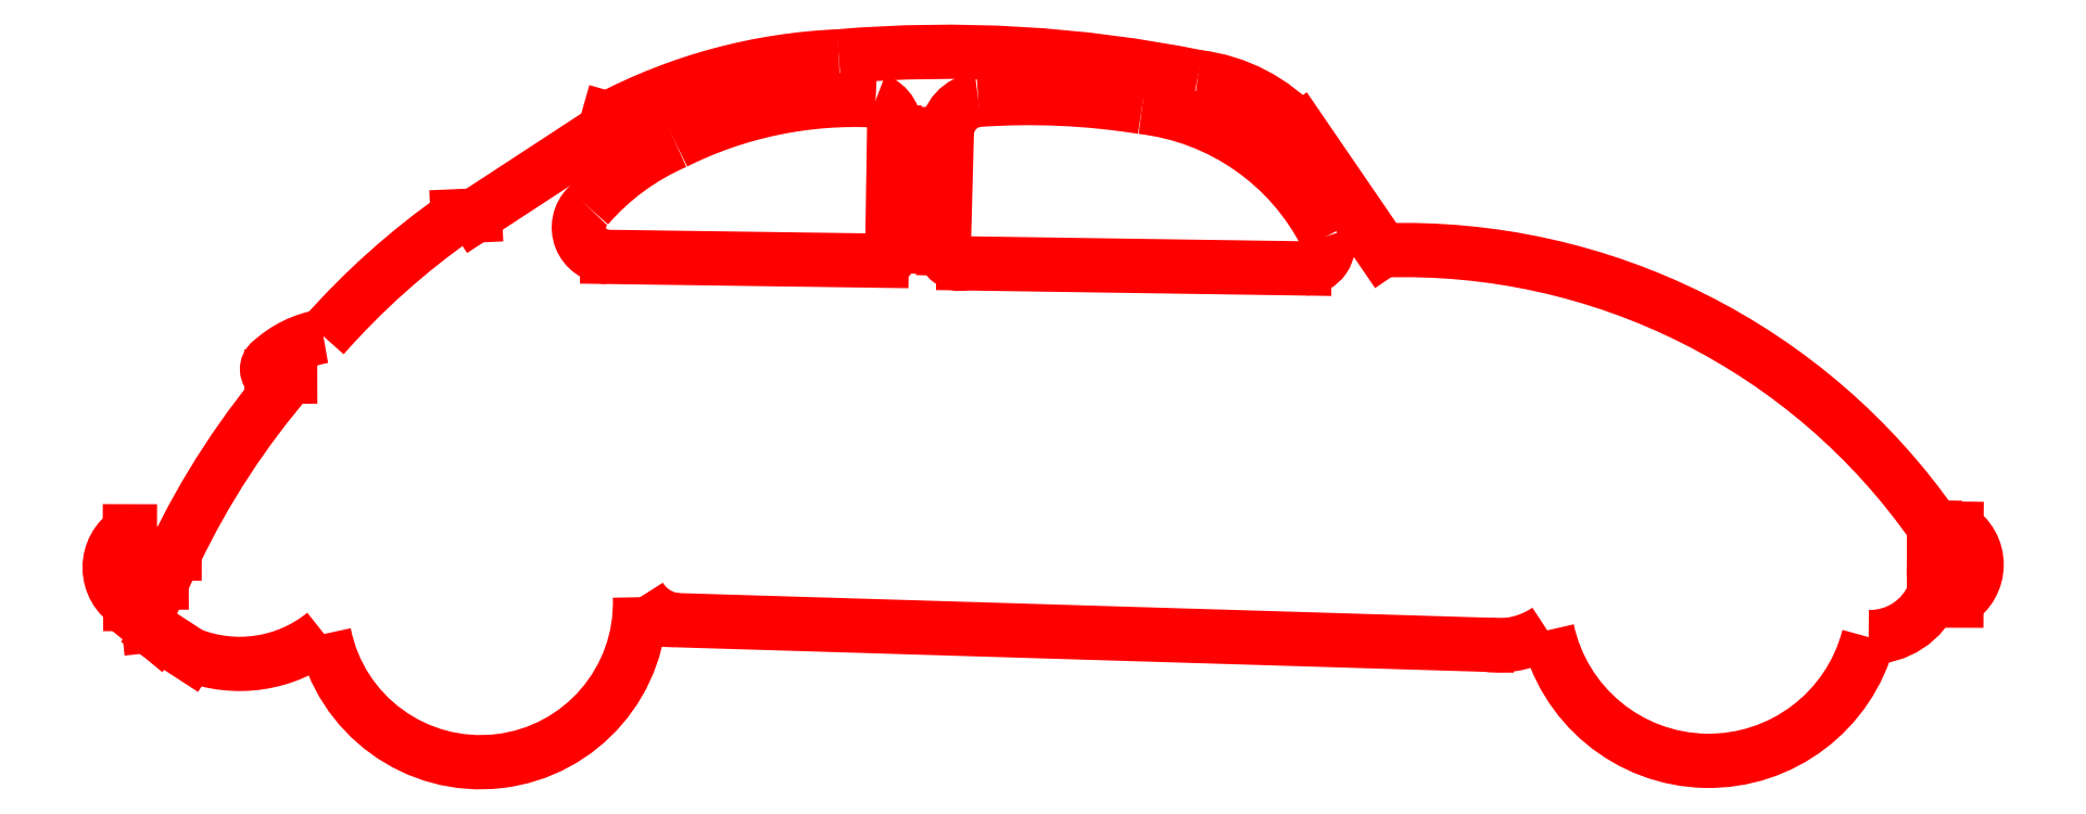
<metadata>
{"format":"dxf","ext":"dxf","renderer":"ezdxf+matplotlib","layout":"modelspace","background":"white","min_lineweight":24,"dpi":150}
</metadata>
<code>
0
SECTION
2
ENTITIES
0
LINE
8
LAYER_1
10
10.88
20
0.9518
30
0
11
4.446
21
1.147
31
0
0
LINE
8
LAYER_1
10
0.588
20
0.8756
30
0
11
0.3383
21
1.038
31
0
0
LINE
8
LAYER_1
10
0.3383
20
1.038
30
0
11
0.2598
21
1.103
31
0
0
LINE
8
LAYER_1
10
0.2598
20
1.103
30
0
11
0.2491
21
1.203
31
0
0
LINE
8
LAYER_1
10
0.2491
20
1.203
30
0
11
0.3619
21
1.445
31
0
0
ARC
8
0
10
2.893
20
1.285
30
0
40
1.265
50
191.3
51
2.001
0
ARC
8
0
10
12.64
20
1.341
30
0
40
1.31
50
192.1
51
345.5
0
LINE
8
LAYER_1
10
2.71
20
4.354
30
0
11
2.848
21
4.359
31
0
0
LINE
8
LAYER_1
10
2.848
20
4.359
30
0
11
3.877
21
5.033
31
0
0
LINE
8
LAYER_1
10
3.877
20
5.033
30
0
11
3.904
21
5.128
31
0
0
LINE
8
LAYER_1
10
9.391
20
5.038
30
0
11
10.05
21
4.082
31
0
0
LINE
8
LAYER_1
10
6.159
20
4.115
30
0
11
6.173
21
5.021
31
0
0
LINE
8
LAYER_1
10
3.899
20
4.031
30
0
11
6.075
21
4.001
31
0
0
LINE
8
LAYER_1
10
6.591
20
5.001
30
0
11
6.567
21
4.096
31
0
0
LINE
8
LAYER_1
10
6.724
20
3.979
30
0
11
9.429
21
3.939
31
0
0
ARC
8
0
10
6.587
20
-4.371
30
0
40
10.03
50
78.52
51
94.88
0
ARC
8
0
10
8.427
20
4.17
30
0
40
1.297
50
41.99
51
83.11
0
ARC
8
0
10
10.22
20
-1.041
30
0
40
5.126
50
34.78
51
91.92
0
ARC
8
0
10
5.919
20
1.301
30
0
40
4.326
50
92.45
51
117.8
0
ARC
8
0
10
6.168
20
-0.5837
30
0
40
6.028
50
125
51
138.6
0
ARC
8
0
10
1.269
20
3.14
30
0
40
0.07049
50
127.4
51
239.3
0
ARC
8
0
10
6.135
20
-1.022
30
0
40
6.278
50
139.2
51
154.6
0
LINE
8
0
10
1.233
20
3.08
30
0
11
1.382
21
3.08
31
0
0
ARC
8
0
10
0.9817
20
1.864
30
0
40
1.064
50
248.3
51
309.1
0
ARC
8
0
10
13.92
20
1.558
30
0
40
0.545
50
268.7
51
338.2
0
ARC
8
0
10
14.43
20
1.588
30
0
40
0.3346
50
301.3
51
58.66
0
LINE
8
0
10
14.43
20
1.884
30
0
11
14.42
21
1.711
31
0
0
LINE
8
0
10
14.42
20
1.711
30
0
11
14.6
21
1.711
31
0
0
LINE
8
0
10
14.42
20
1.355
30
0
11
14.43
21
1.479
31
0
0
LINE
8
0
10
14.43
20
1.479
30
0
11
14.6
21
1.479
31
0
0
ARC
8
0
10
4.484
20
1.528
30
0
40
0.3823
50
211.2
51
264.4
0
ARC
8
0
10
10.97
20
1.642
30
0
40
0.6957
50
263
51
304.1
0
ARC
8
0
10
7.925
20
3.353
30
0
40
1.88
50
26.64
51
83.4
0
ARC
8
0
10
6.868
20
5.002
30
0
40
0.2768
50
95.57
51
180.2
0
ARC
8
0
10
6.694
20
4.103
30
0
40
0.1271
50
183.2
51
283.8
0
ARC
8
0
10
9.426
20
4.13
30
0
40
0.1909
50
271.1
51
20.07
0
ARC
8
0
10
5.954
20
5.062
30
0
40
0.2229
50
349.4
51
70.98
0
ARC
8
0
10
5.863
20
2.079
30
0
40
3.198
50
87.06
51
116.5
0
ARC
8
0
10
5.214
20
3.155
30
0
40
1.948
50
113.5
51
139.1
0
ARC
8
0
10
3.906
20
4.265
30
0
40
0.2338
50
134.5
51
268.2
0
ARC
8
0
10
6.071
20
4.092
30
0
40
0.09125
50
272.2
51
15
0
LINE
8
0
10
14.6
20
1.711
30
0
11
14.6
21
1.874
31
0
0
LINE
8
0
10
14.6
20
1.479
30
0
11
14.6
21
1.302
31
0
0
LINE
8
0
10
0.1122
20
1.444
30
0
11
0.1131
21
1.276
31
0
0
LINE
8
0
10
0.3619
20
1.445
30
0
11
0.1122
21
1.444
31
0
0
LINE
8
0
10
0.4653
20
1.675
30
0
11
0.11
21
1.676
31
0
0
ARC
8
0
10
0.2872
20
1.565
30
0
40
0.3373
50
121.6
51
238.9
0
LINE
8
0
10
0.11
20
1.676
30
0
11
0.1104
21
1.853
31
0
0
ARC
8
0
10
7.24
20
-0.4449
30
0
40
5.736
50
80.97
51
93.99
0
ARC
8
0
10
1.776
20
2.602
30
0
40
0.8092
50
99.27
51
132.8
0
ENDSEC
0
EOF

</code>
